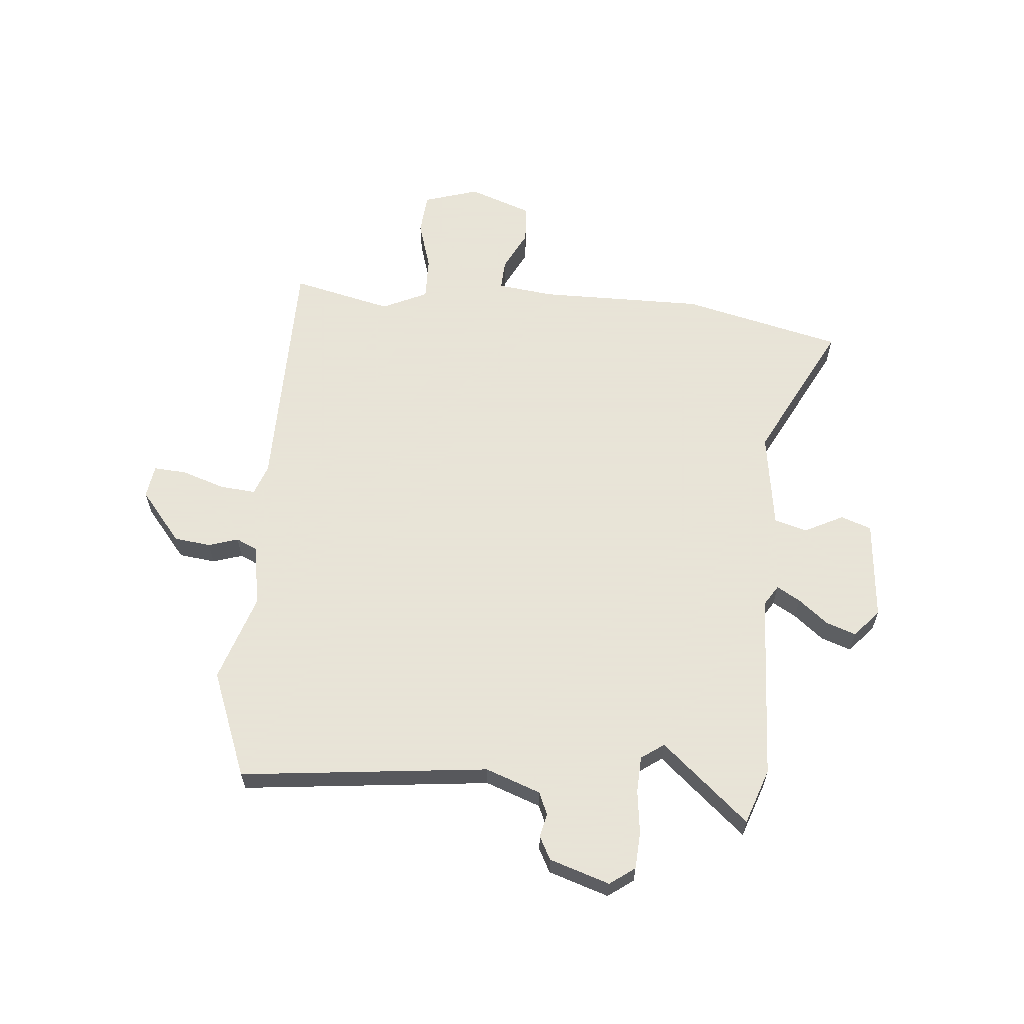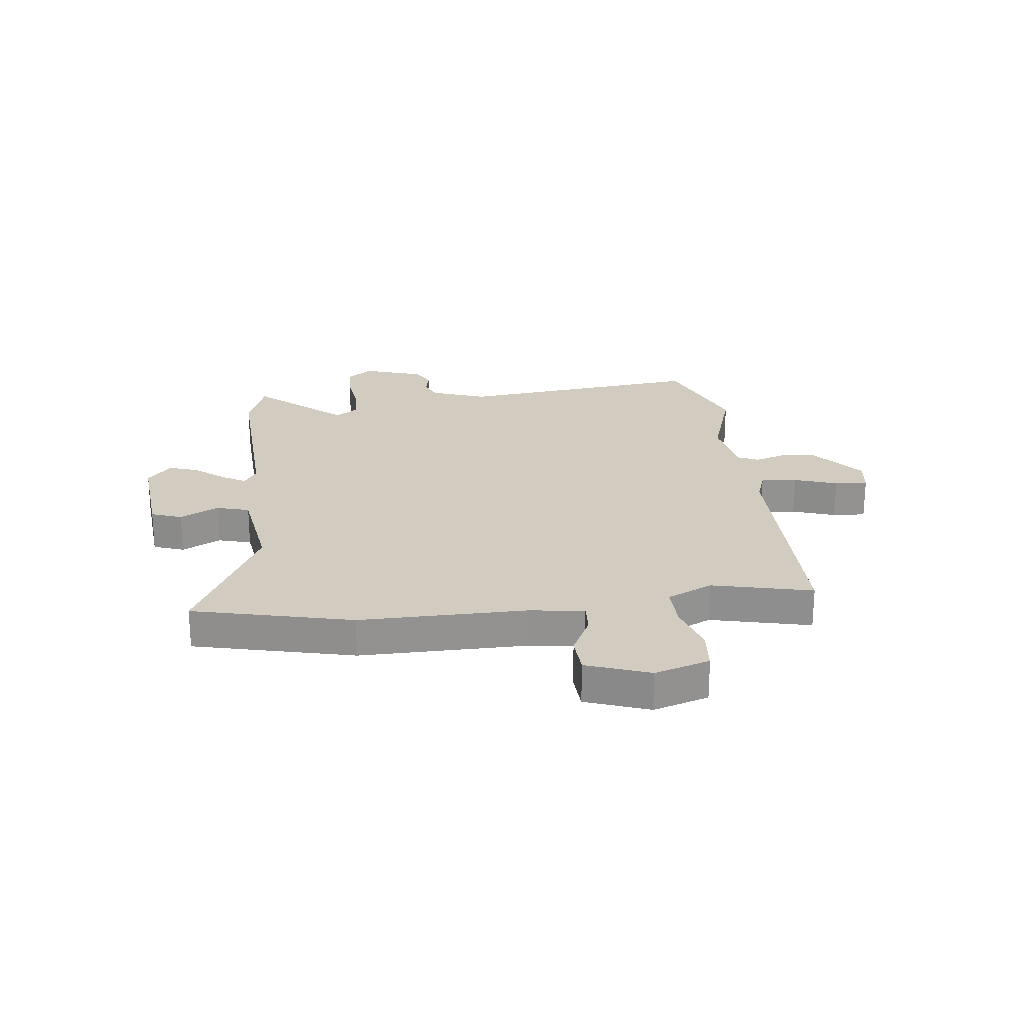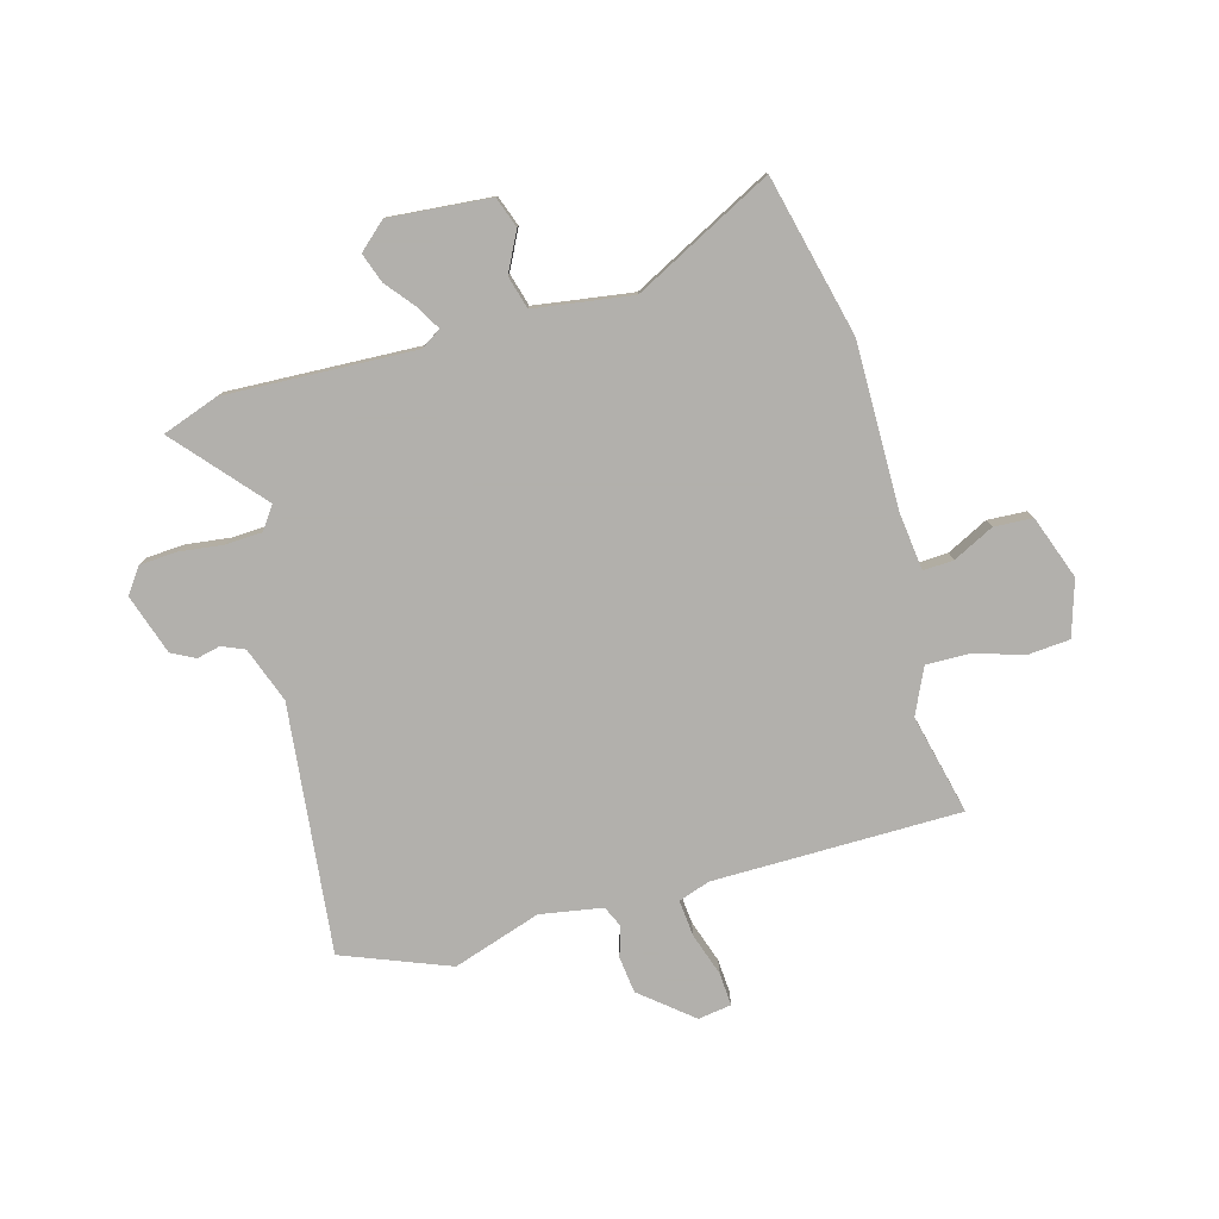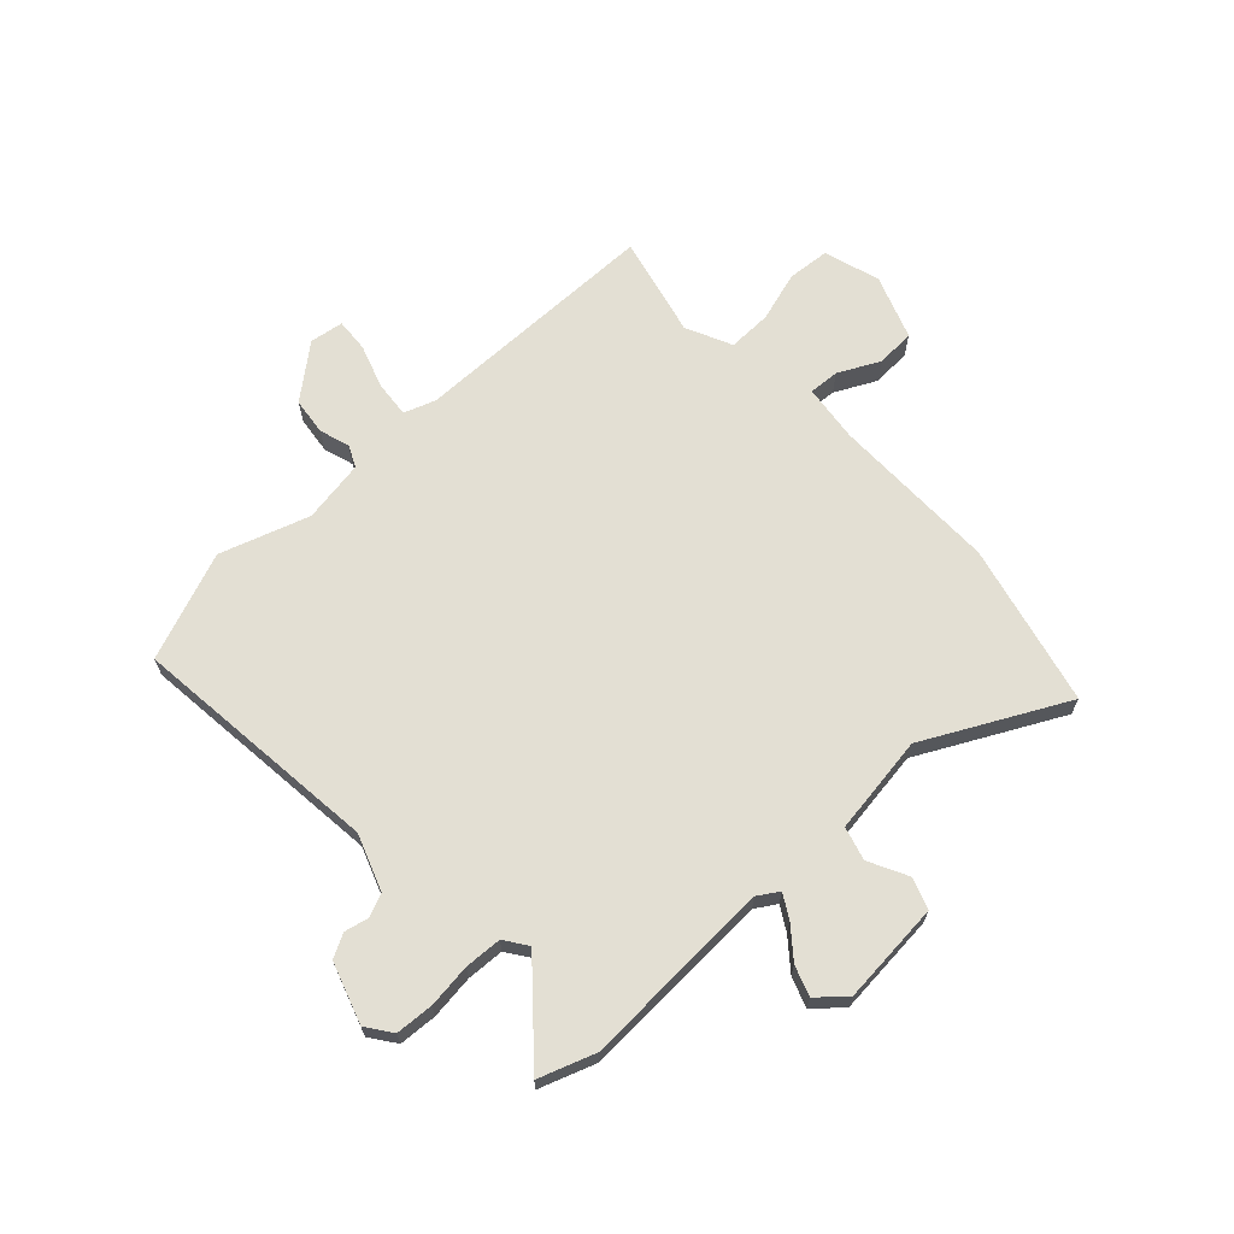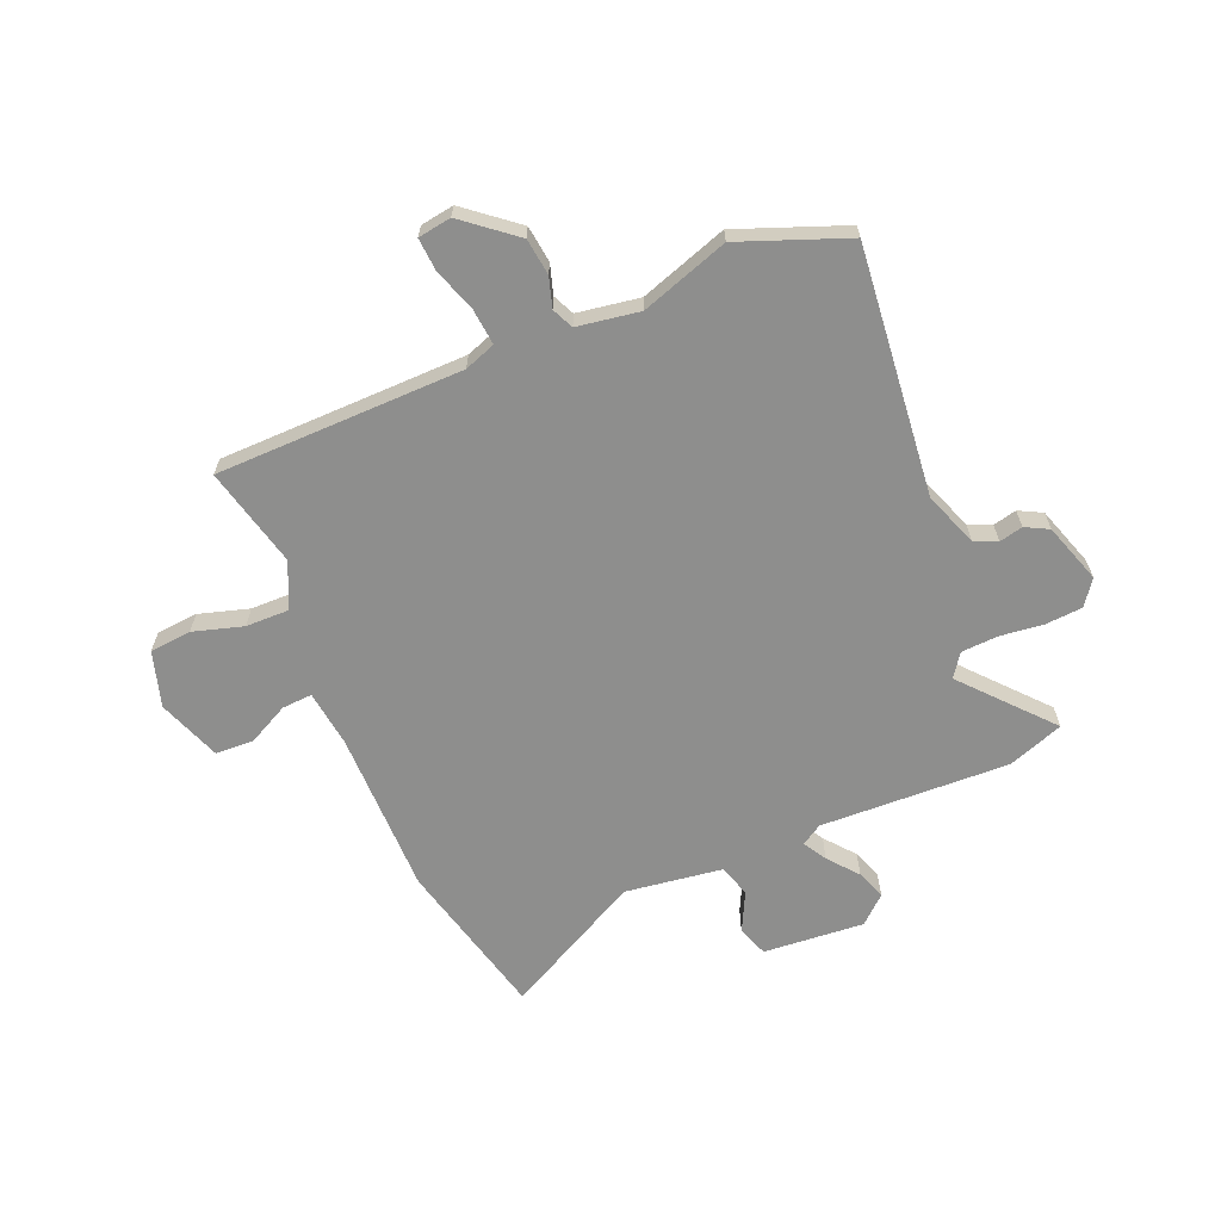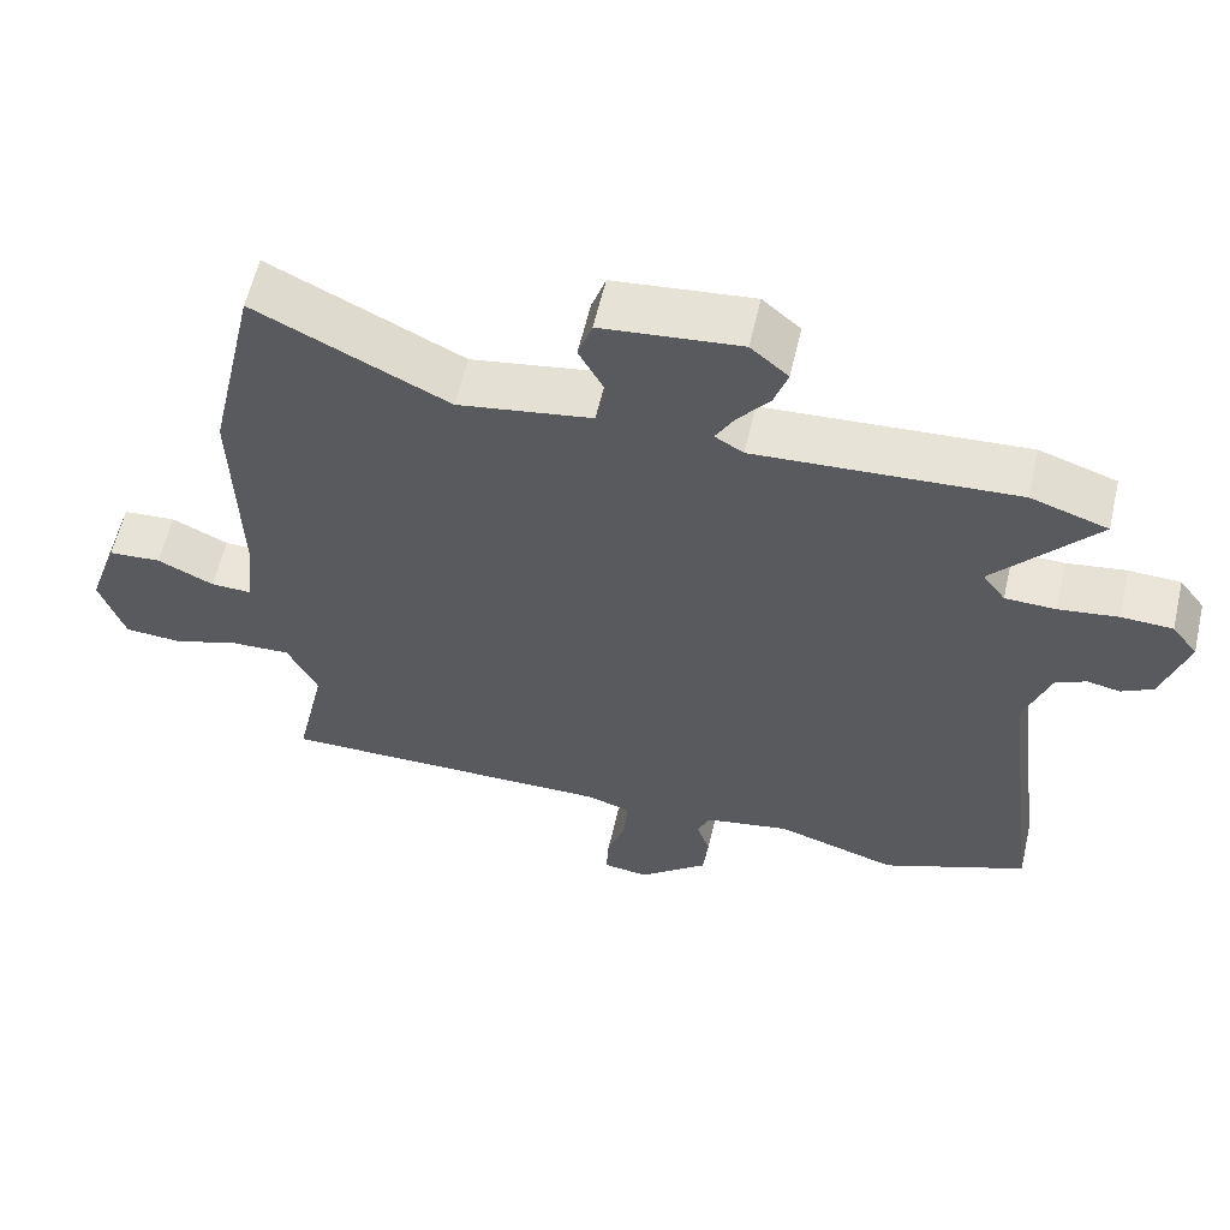
<metadata>
{"format":"obj","ext":"obj","renderer":"f3d","projection":"perspective","resolution":1024,"background":"white","views":[{"elev":61.4,"azim":-84.0,"up":"+Y"},{"elev":23.9,"azim":84.2,"up":"+Y"},{"elev":-78.6,"azim":16.5,"up":"+Y"},{"elev":66.9,"azim":-42.0,"up":"+Y"},{"elev":-64.9,"azim":-155.9,"up":"+Y"},{"elev":59.5,"azim":-167.0,"up":"+Z"}]}
</metadata>
<code>
v 0.479 0.07 0.594
v 0.544 0.07 0.302
v 0.537 0.07 0.001
v 0.548 0.07 -0.102
v 0.603 0.07 -0.1
v 0.678 0.07 -0.064
v 0.748 0.07 -0.069
v 0.788 0.07 -0.185
v 0.755 0.07 -0.285
v 0.679 0.07 -0.29
v 0.589 0.07 -0.261
v 0.51 0.07 -0.258
v 0.47 0.07 -0.34
v 0.51 0.07 -0.523
v 0.059 0.07 -0.519
v 0.002 0.07 -0.538
v 0.007 0.07 -0.604
v 0.032 0.07 -0.683
v 0.035 0.07 -0.743
v -0.026 0.07 -0.751
v -0.118 0.07 -0.673
v -0.125 0.07 -0.606
v -0.107 0.07 -0.552
v -0.124 0.07 -0.513
v -0.237 0.07 -0.492
v -0.398 0.07 -0.542
v -0.591 0.07 -0.463
v -0.534 0.07 -0.012
v -0.569 0.07 0.089
v -0.61 0.07 0.107
v -0.653 0.07 0.098
v -0.695 0.07 0.121
v -0.729 0.07 0.231
v -0.695 0.07 0.276
v -0.627 0.07 0.279
v -0.548 0.07 0.268
v -0.481 0.07 0.27
v -0.451 0.07 0.311
v -0.586 0.07 0.471
v -0.484 0.07 0.505
v -0.139 0.07 0.484
v -0.101 0.07 0.507
v -0.125 0.07 0.55
v -0.168 0.07 0.605
v -0.186 0.07 0.659
v -0.136 0.07 0.702
v 0.048 0.07 0.683
v 0.067 0.07 0.627
v 0.03 0.07 0.557
v 0.046 0.07 0.497
v 0.224 0.07 0.468
v 0.479 0 0.594
v 0.544 0 0.302
v 0.537 0 0.001
v 0.548 0 -0.102
v 0.603 0 -0.1
v 0.678 0 -0.064
v 0.748 0 -0.069
v 0.788 0 -0.185
v 0.755 0 -0.285
v 0.679 0 -0.29
v 0.589 0 -0.261
v 0.51 0 -0.258
v 0.47 0 -0.34
v 0.51 0 -0.523
v 0.059 0 -0.519
v 0.002 0 -0.538
v 0.007 0 -0.604
v 0.032 0 -0.683
v 0.035 0 -0.743
v -0.026 0 -0.751
v -0.118 0 -0.673
v -0.125 0 -0.606
v -0.107 0 -0.552
v -0.124 0 -0.513
v -0.237 0 -0.492
v -0.398 0 -0.542
v -0.591 0 -0.463
v -0.534 0 -0.012
v -0.569 0 0.089
v -0.61 0 0.107
v -0.653 0 0.098
v -0.695 0 0.121
v -0.729 0 0.231
v -0.695 0 0.276
v -0.627 0 0.279
v -0.548 0 0.268
v -0.481 0 0.27
v -0.451 0 0.311
v -0.586 0 0.471
v -0.484 0 0.505
v -0.139 0 0.484
v -0.101 0 0.507
v -0.125 0 0.55
v -0.168 0 0.605
v -0.186 0 0.659
v -0.136 0 0.702
v 0.048 0 0.683
v 0.067 0 0.627
v 0.03 0 0.557
v 0.046 0 0.497
v 0.224 0 0.468
f 47 48 49
f 46 47 49
f 45 46 49
f 44 45 49
f 43 44 49
f 42 43 49 50
f 41 42 50 51
f 38 39 40 41
f 37 38 41 51
f 34 35 36
f 33 34 36
f 32 33 36
f 31 32 36
f 30 31 36
f 29 30 36 37
f 28 29 37 51
f 1 2 3
f 51 1 3
f 28 51 3
f 27 28 3
f 26 27 3
f 25 26 3
f 21 22 23
f 20 21 23
f 19 20 23
f 18 19 23
f 17 18 23
f 16 17 23 24
f 15 16 24
f 15 24 25
f 14 15 25
f 13 14 25
f 9 10 11
f 8 9 11
f 7 8 11
f 6 7 11
f 5 6 11
f 4 5 11 12
f 12 13 25
f 4 12 25
f 3 4 25
f 100 99 98
f 100 98 97
f 100 97 96
f 100 96 95
f 100 95 94
f 101 100 94 93
f 102 101 93 92
f 92 91 90 89
f 102 92 89 88
f 87 86 85
f 87 85 84
f 87 84 83
f 87 83 82
f 87 82 81
f 88 87 81 80
f 102 88 80 79
f 54 53 52
f 54 52 102
f 54 102 79
f 54 79 78
f 54 78 77
f 54 77 76
f 74 73 72
f 74 72 71
f 74 71 70
f 74 70 69
f 74 69 68
f 75 74 68 67
f 75 67 66
f 76 75 66
f 76 66 65
f 76 65 64
f 62 61 60
f 62 60 59
f 62 59 58
f 62 58 57
f 62 57 56
f 63 62 56 55
f 76 64 63
f 76 63 55
f 76 55 54
f 1 52 53 2
f 2 53 54 3
f 3 54 55 4
f 4 55 56 5
f 5 56 57 6
f 6 57 58 7
f 7 58 59 8
f 8 59 60 9
f 9 60 61 10
f 10 61 62 11
f 11 62 63 12
f 12 63 64 13
f 13 64 65 14
f 14 65 66 15
f 15 66 67 16
f 16 67 68 17
f 17 68 69 18
f 18 69 70 19
f 19 70 71 20
f 20 71 72 21
f 21 72 73 22
f 22 73 74 23
f 23 74 75 24
f 24 75 76 25
f 25 76 77 26
f 26 77 78 27
f 27 78 79 28
f 28 79 80 29
f 29 80 81 30
f 30 81 82 31
f 31 82 83 32
f 32 83 84 33
f 33 84 85 34
f 34 85 86 35
f 35 86 87 36
f 36 87 88 37
f 37 88 89 38
f 38 89 90 39
f 39 90 91 40
f 40 91 92 41
f 41 92 93 42
f 42 93 94 43
f 43 94 95 44
f 44 95 96 45
f 45 96 97 46
f 46 97 98 47
f 47 98 99 48
f 48 99 100 49
f 49 100 101 50
f 50 101 102 51
f 51 102 52 1

</code>
